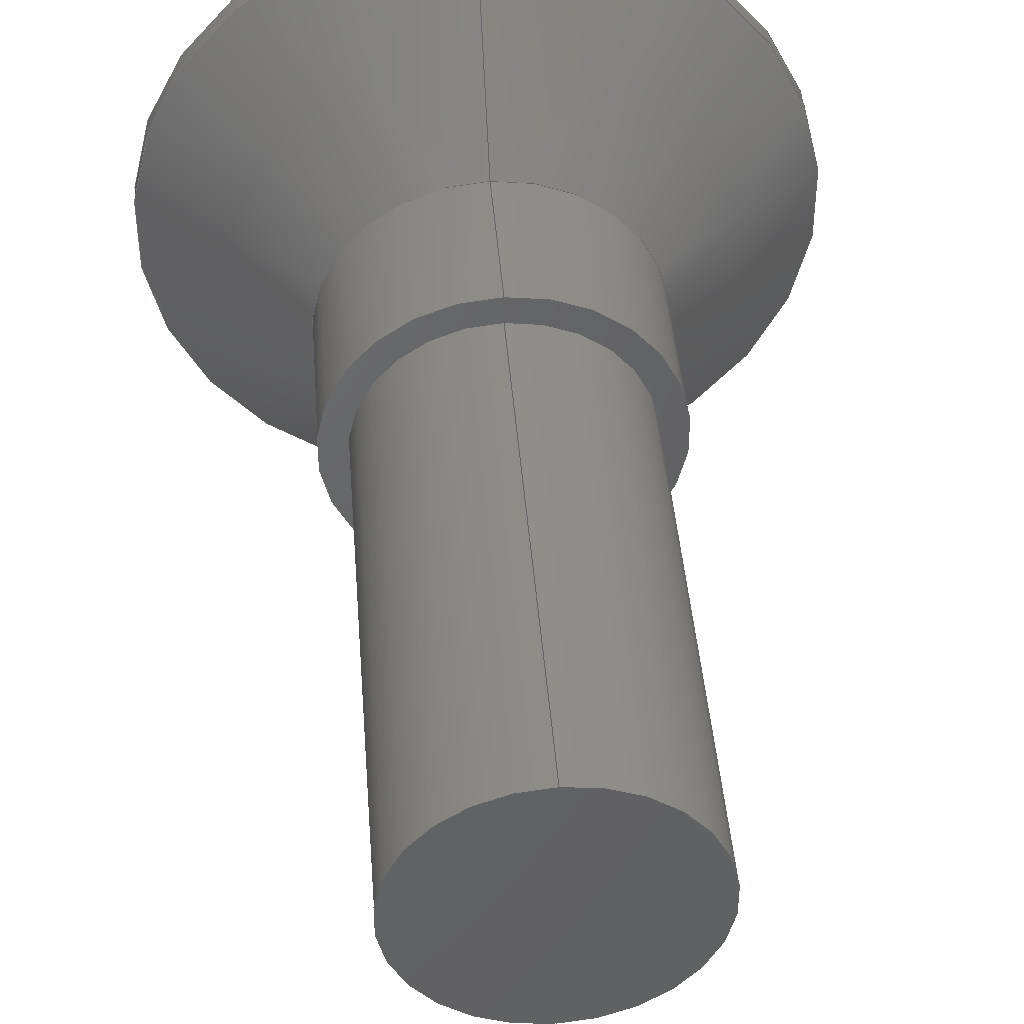
<metadata>
{"format":"step","ext":"step","renderer":"f3d","projection":"perspective","resolution":1024,"background":"white","views":[{"elev":42.8,"azim":-4.4,"up":"+Y"}]}
</metadata>
<code>
ISO-10303-21;
DATA;
#1=DIRECTION('',(1,0,0));
#2=VECTOR('',#1,1.155);
#3=CARTESIAN_POINT('',(-0.5774,1,0));
#4=LINE('',#3,#2);
#5=DIRECTION('',(0.5,-0.866,0));
#6=VECTOR('',#5,1.155);
#7=CARTESIAN_POINT('',(0.5774,1,0));
#8=LINE('',#7,#6);
#9=DIRECTION('',(-0.5,-0.866,0));
#10=VECTOR('',#9,1.155);
#11=CARTESIAN_POINT('',(1.155,0,0));
#12=LINE('',#11,#10);
#13=DIRECTION('',(-1,0,0));
#14=VECTOR('',#13,1.155);
#15=CARTESIAN_POINT('',(0.5774,-1,0));
#16=LINE('',#15,#14);
#17=DIRECTION('',(-0.5,0.866,0));
#18=VECTOR('',#17,1.155);
#19=CARTESIAN_POINT('',(-0.5774,-1,0));
#20=LINE('',#19,#18);
#21=DIRECTION('',(0.5,0.866,0));
#22=VECTOR('',#21,1.155);
#23=CARTESIAN_POINT('',(-1.155,0,0));
#24=LINE('',#23,#22);
#25=CARTESIAN_POINT('',(0,0,0));
#26=DIRECTION('',(0,0,-1));
#27=DIRECTION('',(0,1,0));
#28=AXIS2_PLACEMENT_3D('',#25,#26,#27);
#29=DIRECTION('',(0,0,1));
#30=VECTOR('',#29,0.2);
#31=CARTESIAN_POINT('',(0,3,0));
#32=LINE('',#31,#30);
#33=DIRECTION('',(0,0,1));
#34=VECTOR('',#33,0.2);
#35=CARTESIAN_POINT('',(0,-3,0));
#36=LINE('',#35,#34);
#37=CARTESIAN_POINT('',(0,0,0));
#38=DIRECTION('',(0,0,1));
#39=DIRECTION('',(0,1,0));
#40=AXIS2_PLACEMENT_3D('',#37,#38,#39);
#41=DIRECTION('',(0,-0.7071,0.7071));
#42=VECTOR('',#41,2.121);
#43=CARTESIAN_POINT('',(0,3,0.2));
#44=LINE('',#43,#42);
#45=DIRECTION('',(0,0.7071,0.7071));
#46=VECTOR('',#45,2.121);
#47=CARTESIAN_POINT('',(0,-3,0.2));
#48=LINE('',#47,#46);
#49=CARTESIAN_POINT('',(0,0,0.2));
#50=DIRECTION('',(0,0,1));
#51=DIRECTION('',(0,1,0));
#52=AXIS2_PLACEMENT_3D('',#49,#50,#51);
#53=CARTESIAN_POINT('',(0,0,0.2));
#54=DIRECTION('',(0,0,-1));
#55=DIRECTION('',(0,1,0));
#56=AXIS2_PLACEMENT_3D('',#53,#54,#55);
#57=CARTESIAN_POINT('',(0,0,1.7));
#58=DIRECTION('',(0,0,-1));
#59=DIRECTION('',(0,1,0));
#60=AXIS2_PLACEMENT_3D('',#57,#58,#59);
#61=DIRECTION('',(0,0,1));
#62=VECTOR('',#61,1.5);
#63=CARTESIAN_POINT('',(0,1.5,1.7));
#64=LINE('',#63,#62);
#65=DIRECTION('',(0,0,1));
#66=VECTOR('',#65,1.5);
#67=CARTESIAN_POINT('',(0,-1.5,1.7));
#68=LINE('',#67,#66);
#69=CARTESIAN_POINT('',(0,0,1.7));
#70=DIRECTION('',(0,0,1));
#71=DIRECTION('',(0,1,0));
#72=AXIS2_PLACEMENT_3D('',#69,#70,#71);
#73=CARTESIAN_POINT('',(0,0,3.2));
#74=DIRECTION('',(0,0,1));
#75=DIRECTION('',(0,1,0));
#76=AXIS2_PLACEMENT_3D('',#73,#74,#75);
#77=CARTESIAN_POINT('',(0,0,3.2));
#78=DIRECTION('',(0,0,-1));
#79=DIRECTION('',(0,1,0));
#80=AXIS2_PLACEMENT_3D('',#77,#78,#79);
#81=CARTESIAN_POINT('',(0,0,3.2));
#82=DIRECTION('',(0,0,-1));
#83=DIRECTION('',(0,1,0));
#84=AXIS2_PLACEMENT_3D('',#81,#82,#83);
#85=DIRECTION('',(0,0,1));
#86=VECTOR('',#85,4.8);
#87=CARTESIAN_POINT('',(0,1.25,3.2));
#88=LINE('',#87,#86);
#89=DIRECTION('',(0,0,1));
#90=VECTOR('',#89,4.8);
#91=CARTESIAN_POINT('',(0,-1.25,3.2));
#92=LINE('',#91,#90);
#93=CARTESIAN_POINT('',(0,0,3.2));
#94=DIRECTION('',(0,0,1));
#95=DIRECTION('',(0,1,0));
#96=AXIS2_PLACEMENT_3D('',#93,#94,#95);
#97=CARTESIAN_POINT('',(0,0,8));
#98=DIRECTION('',(0,0,1));
#99=DIRECTION('',(0,1,0));
#100=AXIS2_PLACEMENT_3D('',#97,#98,#99);
#101=CARTESIAN_POINT('',(0,0,8));
#102=DIRECTION('',(0,0,-1));
#103=DIRECTION('',(0,1,0));
#104=AXIS2_PLACEMENT_3D('',#101,#102,#103);
#105=DIRECTION('',(0,0,1));
#106=VECTOR('',#105,1.2);
#107=CARTESIAN_POINT('',(-0.5774,1,0));
#108=LINE('',#107,#106);
#109=DIRECTION('',(0,0,1));
#110=VECTOR('',#109,1.2);
#111=CARTESIAN_POINT('',(-1.155,0,0));
#112=LINE('',#111,#110);
#113=DIRECTION('',(0,0,1));
#114=VECTOR('',#113,1.2);
#115=CARTESIAN_POINT('',(-0.5774,-1,0));
#116=LINE('',#115,#114);
#117=DIRECTION('',(0,0,1));
#118=VECTOR('',#117,1.2);
#119=CARTESIAN_POINT('',(0.5774,-1,0));
#120=LINE('',#119,#118);
#121=DIRECTION('',(0,0,1));
#122=VECTOR('',#121,1.2);
#123=CARTESIAN_POINT('',(1.155,0,0));
#124=LINE('',#123,#122);
#125=DIRECTION('',(0,0,1));
#126=VECTOR('',#125,1.2);
#127=CARTESIAN_POINT('',(0.5774,1,0));
#128=LINE('',#127,#126);
#129=DIRECTION('',(1,0,0));
#130=VECTOR('',#129,1.155);
#131=CARTESIAN_POINT('',(-0.5774,1,1.2));
#132=LINE('',#131,#130);
#133=DIRECTION('',(0.5,0.866,0));
#134=VECTOR('',#133,1.155);
#135=CARTESIAN_POINT('',(-1.155,0,1.2));
#136=LINE('',#135,#134);
#137=DIRECTION('',(-0.5,0.866,0));
#138=VECTOR('',#137,1.155);
#139=CARTESIAN_POINT('',(-0.5774,-1,1.2));
#140=LINE('',#139,#138);
#141=DIRECTION('',(-1,0,0));
#142=VECTOR('',#141,1.155);
#143=CARTESIAN_POINT('',(0.5774,-1,1.2));
#144=LINE('',#143,#142);
#145=DIRECTION('',(-0.5,-0.866,0));
#146=VECTOR('',#145,1.155);
#147=CARTESIAN_POINT('',(1.155,0,1.2));
#148=LINE('',#147,#146);
#149=DIRECTION('',(0.5,-0.866,0));
#150=VECTOR('',#149,1.155);
#151=CARTESIAN_POINT('',(0.5774,1,1.2));
#152=LINE('',#151,#150);
#153=CARTESIAN_POINT('',(0,3,0));
#154=CARTESIAN_POINT('',(0,3,0.2));
#155=VERTEX_POINT('',#153);
#156=VERTEX_POINT('',#154);
#157=CARTESIAN_POINT('',(0,1.5,1.7));
#158=VERTEX_POINT('',#157);
#159=CARTESIAN_POINT('',(0,1.5,3.2));
#160=VERTEX_POINT('',#159);
#161=CARTESIAN_POINT('',(0,1.25,3.2));
#162=CARTESIAN_POINT('',(0,1.25,8));
#163=VERTEX_POINT('',#161);
#164=VERTEX_POINT('',#162);
#165=CARTESIAN_POINT('',(0,-3,0));
#166=CARTESIAN_POINT('',(0,-3,0.2));
#167=VERTEX_POINT('',#165);
#168=VERTEX_POINT('',#166);
#169=CARTESIAN_POINT('',(0,-1.5,1.7));
#170=VERTEX_POINT('',#169);
#171=CARTESIAN_POINT('',(0,-1.5,3.2));
#172=VERTEX_POINT('',#171);
#173=CARTESIAN_POINT('',(0,-1.25,3.2));
#174=CARTESIAN_POINT('',(0,-1.25,8));
#175=VERTEX_POINT('',#173);
#176=VERTEX_POINT('',#174);
#177=CARTESIAN_POINT('',(-0.5774,1,1.2));
#178=CARTESIAN_POINT('',(0.5774,1,1.2));
#179=VERTEX_POINT('',#177);
#180=VERTEX_POINT('',#178);
#181=CARTESIAN_POINT('',(1.155,0,1.2));
#182=VERTEX_POINT('',#181);
#183=CARTESIAN_POINT('',(0.5774,-1,1.2));
#184=VERTEX_POINT('',#183);
#185=CARTESIAN_POINT('',(-0.5774,-1,1.2));
#186=VERTEX_POINT('',#185);
#187=CARTESIAN_POINT('',(-1.155,0,1.2));
#188=VERTEX_POINT('',#187);
#189=CARTESIAN_POINT('',(-0.5774,1,0));
#190=CARTESIAN_POINT('',(0.5774,1,0));
#191=VERTEX_POINT('',#189);
#192=VERTEX_POINT('',#190);
#193=CARTESIAN_POINT('',(1.155,0,0));
#194=VERTEX_POINT('',#193);
#195=CARTESIAN_POINT('',(0.5774,-1,0));
#196=VERTEX_POINT('',#195);
#197=CARTESIAN_POINT('',(-0.5774,-1,0));
#198=VERTEX_POINT('',#197);
#199=CARTESIAN_POINT('',(-1.155,0,0));
#200=VERTEX_POINT('',#199);
#201=CARTESIAN_POINT('',(0,0,0));
#202=DIRECTION('',(0,0,-1));
#203=DIRECTION('',(0,-1,0));
#204=AXIS2_PLACEMENT_3D('',#201,#202,#203);
#205=PLANE('',#204);
#206=ORIENTED_EDGE('',*,*,#479,.F.);
#207=ORIENTED_EDGE('',*,*,#480,.T.);
#208=EDGE_LOOP('',(#206,#207));
#209=FACE_OUTER_BOUND('',#208,.F.);
#210=ORIENTED_EDGE('',*,*,#481,.T.);
#211=ORIENTED_EDGE('',*,*,#482,.T.);
#212=ORIENTED_EDGE('',*,*,#483,.T.);
#213=ORIENTED_EDGE('',*,*,#484,.T.);
#214=ORIENTED_EDGE('',*,*,#485,.T.);
#215=ORIENTED_EDGE('',*,*,#486,.T.);
#216=EDGE_LOOP('',(#210,#211,#212,#213,#214,#215));
#217=FACE_BOUND('',#216,.F.);
#218=ADVANCED_FACE('',(#209,#217),#205,.T.);
#219=CARTESIAN_POINT('',(0,0,8.4));
#220=DIRECTION('',(0,0,-1));
#221=DIRECTION('',(0,-1,0));
#222=AXIS2_PLACEMENT_3D('',#219,#220,#221);
#223=CYLINDRICAL_SURFACE('',#222,3);
#224=ORIENTED_EDGE('',*,*,#487,.F.);
#225=ORIENTED_EDGE('',*,*,#479,.T.);
#226=ORIENTED_EDGE('',*,*,#488,.T.);
#227=ORIENTED_EDGE('',*,*,#489,.F.);
#228=EDGE_LOOP('',(#224,#225,#226,#227));
#229=FACE_OUTER_BOUND('',#228,.F.);
#230=ADVANCED_FACE('',(#229),#223,.T.);
#231=CARTESIAN_POINT('',(0,0,8.4));
#232=DIRECTION('',(0,0,-1));
#233=DIRECTION('',(0,-1,0));
#234=AXIS2_PLACEMENT_3D('',#231,#232,#233);
#235=CYLINDRICAL_SURFACE('',#234,3);
#236=ORIENTED_EDGE('',*,*,#487,.T.);
#237=ORIENTED_EDGE('',*,*,#490,.T.);
#238=ORIENTED_EDGE('',*,*,#488,.F.);
#239=ORIENTED_EDGE('',*,*,#480,.F.);
#240=EDGE_LOOP('',(#236,#237,#238,#239));
#241=FACE_OUTER_BOUND('',#240,.F.);
#242=ADVANCED_FACE('',(#241),#235,.T.);
#243=CARTESIAN_POINT('',(0,0,0.95));
#244=DIRECTION('',(0,0,-1));
#245=DIRECTION('',(0,-1,0));
#246=AXIS2_PLACEMENT_3D('',#243,#244,#245);
#247=CONICAL_SURFACE('',#246,2.25,45);
#248=ORIENTED_EDGE('',*,*,#491,.T.);
#249=ORIENTED_EDGE('',*,*,#492,.T.);
#250=ORIENTED_EDGE('',*,*,#493,.F.);
#251=ORIENTED_EDGE('',*,*,#490,.F.);
#252=EDGE_LOOP('',(#248,#249,#250,#251));
#253=FACE_OUTER_BOUND('',#252,.F.);
#254=ADVANCED_FACE('',(#253),#247,.T.);
#255=CARTESIAN_POINT('',(0,0,0.95));
#256=DIRECTION('',(0,0,-1));
#257=DIRECTION('',(0,-1,0));
#258=AXIS2_PLACEMENT_3D('',#255,#256,#257);
#259=CONICAL_SURFACE('',#258,2.25,45);
#260=ORIENTED_EDGE('',*,*,#491,.F.);
#261=ORIENTED_EDGE('',*,*,#489,.T.);
#262=ORIENTED_EDGE('',*,*,#493,.T.);
#263=ORIENTED_EDGE('',*,*,#494,.F.);
#264=EDGE_LOOP('',(#260,#261,#262,#263));
#265=FACE_OUTER_BOUND('',#264,.F.);
#266=ADVANCED_FACE('',(#265),#259,.T.);
#267=CARTESIAN_POINT('',(0,0,8.4));
#268=DIRECTION('',(0,0,-1));
#269=DIRECTION('',(0,-1,0));
#270=AXIS2_PLACEMENT_3D('',#267,#268,#269);
#271=CYLINDRICAL_SURFACE('',#270,1.5);
#272=ORIENTED_EDGE('',*,*,#495,.F.);
#273=ORIENTED_EDGE('',*,*,#494,.T.);
#274=ORIENTED_EDGE('',*,*,#496,.T.);
#275=ORIENTED_EDGE('',*,*,#497,.F.);
#276=EDGE_LOOP('',(#272,#273,#274,#275));
#277=FACE_OUTER_BOUND('',#276,.F.);
#278=ADVANCED_FACE('',(#277),#271,.T.);
#279=CARTESIAN_POINT('',(0,0,8.4));
#280=DIRECTION('',(0,0,-1));
#281=DIRECTION('',(0,-1,0));
#282=AXIS2_PLACEMENT_3D('',#279,#280,#281);
#283=CYLINDRICAL_SURFACE('',#282,1.5);
#284=ORIENTED_EDGE('',*,*,#495,.T.);
#285=ORIENTED_EDGE('',*,*,#498,.T.);
#286=ORIENTED_EDGE('',*,*,#496,.F.);
#287=ORIENTED_EDGE('',*,*,#492,.F.);
#288=EDGE_LOOP('',(#284,#285,#286,#287));
#289=FACE_OUTER_BOUND('',#288,.F.);
#290=ADVANCED_FACE('',(#289),#283,.T.);
#291=CARTESIAN_POINT('',(0,0,3.2));
#292=DIRECTION('',(0,0,-1));
#293=DIRECTION('',(0,-1,0));
#294=AXIS2_PLACEMENT_3D('',#291,#292,#293);
#295=PLANE('',#294);
#296=ORIENTED_EDGE('',*,*,#498,.F.);
#297=ORIENTED_EDGE('',*,*,#497,.T.);
#298=EDGE_LOOP('',(#296,#297));
#299=FACE_OUTER_BOUND('',#298,.F.);
#300=ORIENTED_EDGE('',*,*,#499,.F.);
#301=ORIENTED_EDGE('',*,*,#500,.T.);
#302=EDGE_LOOP('',(#300,#301));
#303=FACE_BOUND('',#302,.F.);
#304=ADVANCED_FACE('',(#299,#303),#295,.F.);
#305=CARTESIAN_POINT('',(0,0,8.4));
#306=DIRECTION('',(0,0,-1));
#307=DIRECTION('',(0,-1,0));
#308=AXIS2_PLACEMENT_3D('',#305,#306,#307);
#309=CYLINDRICAL_SURFACE('',#308,1.25);
#310=ORIENTED_EDGE('',*,*,#501,.F.);
#311=ORIENTED_EDGE('',*,*,#499,.T.);
#312=ORIENTED_EDGE('',*,*,#502,.T.);
#313=ORIENTED_EDGE('',*,*,#503,.F.);
#314=EDGE_LOOP('',(#310,#311,#312,#313));
#315=FACE_OUTER_BOUND('',#314,.F.);
#316=ADVANCED_FACE('',(#315),#309,.T.);
#317=CARTESIAN_POINT('',(0,0,8.4));
#318=DIRECTION('',(0,0,-1));
#319=DIRECTION('',(0,-1,0));
#320=AXIS2_PLACEMENT_3D('',#317,#318,#319);
#321=CYLINDRICAL_SURFACE('',#320,1.25);
#322=ORIENTED_EDGE('',*,*,#501,.T.);
#323=ORIENTED_EDGE('',*,*,#504,.T.);
#324=ORIENTED_EDGE('',*,*,#502,.F.);
#325=ORIENTED_EDGE('',*,*,#500,.F.);
#326=EDGE_LOOP('',(#322,#323,#324,#325));
#327=FACE_OUTER_BOUND('',#326,.F.);
#328=ADVANCED_FACE('',(#327),#321,.T.);
#329=CARTESIAN_POINT('',(0,0,8));
#330=DIRECTION('',(0,0,-1));
#331=DIRECTION('',(0,-1,0));
#332=AXIS2_PLACEMENT_3D('',#329,#330,#331);
#333=PLANE('',#332);
#334=ORIENTED_EDGE('',*,*,#504,.F.);
#335=ORIENTED_EDGE('',*,*,#503,.T.);
#336=EDGE_LOOP('',(#334,#335));
#337=FACE_OUTER_BOUND('',#336,.F.);
#338=ADVANCED_FACE('',(#337),#333,.F.);
#339=CARTESIAN_POINT('',(-0.5774,1,0));
#340=DIRECTION('',(0,1,0));
#341=DIRECTION('',(1,0,0));
#342=AXIS2_PLACEMENT_3D('',#339,#340,#341);
#343=PLANE('',#342);
#344=ORIENTED_EDGE('',*,*,#481,.F.);
#345=ORIENTED_EDGE('',*,*,#505,.T.);
#346=ORIENTED_EDGE('',*,*,#506,.T.);
#347=ORIENTED_EDGE('',*,*,#507,.F.);
#348=EDGE_LOOP('',(#344,#345,#346,#347));
#349=FACE_OUTER_BOUND('',#348,.F.);
#350=ADVANCED_FACE('',(#349),#343,.F.);
#351=CARTESIAN_POINT('',(-1.155,0,0));
#352=DIRECTION('',(-0.866,0.5,0));
#353=DIRECTION('',(0.5,0.866,0));
#354=AXIS2_PLACEMENT_3D('',#351,#352,#353);
#355=PLANE('',#354);
#356=ORIENTED_EDGE('',*,*,#486,.F.);
#357=ORIENTED_EDGE('',*,*,#508,.T.);
#358=ORIENTED_EDGE('',*,*,#509,.T.);
#359=ORIENTED_EDGE('',*,*,#505,.F.);
#360=EDGE_LOOP('',(#356,#357,#358,#359));
#361=FACE_OUTER_BOUND('',#360,.F.);
#362=ADVANCED_FACE('',(#361),#355,.F.);
#363=CARTESIAN_POINT('',(-0.5774,-1,0));
#364=DIRECTION('',(-0.866,-0.5,0));
#365=DIRECTION('',(-0.5,0.866,0));
#366=AXIS2_PLACEMENT_3D('',#363,#364,#365);
#367=PLANE('',#366);
#368=ORIENTED_EDGE('',*,*,#485,.F.);
#369=ORIENTED_EDGE('',*,*,#510,.T.);
#370=ORIENTED_EDGE('',*,*,#511,.T.);
#371=ORIENTED_EDGE('',*,*,#508,.F.);
#372=EDGE_LOOP('',(#368,#369,#370,#371));
#373=FACE_OUTER_BOUND('',#372,.F.);
#374=ADVANCED_FACE('',(#373),#367,.F.);
#375=CARTESIAN_POINT('',(0.5774,-1,0));
#376=DIRECTION('',(0,-1,0));
#377=DIRECTION('',(-1,0,0));
#378=AXIS2_PLACEMENT_3D('',#375,#376,#377);
#379=PLANE('',#378);
#380=ORIENTED_EDGE('',*,*,#484,.F.);
#381=ORIENTED_EDGE('',*,*,#512,.T.);
#382=ORIENTED_EDGE('',*,*,#513,.T.);
#383=ORIENTED_EDGE('',*,*,#510,.F.);
#384=EDGE_LOOP('',(#380,#381,#382,#383));
#385=FACE_OUTER_BOUND('',#384,.F.);
#386=ADVANCED_FACE('',(#385),#379,.F.);
#387=CARTESIAN_POINT('',(1.155,0,0));
#388=DIRECTION('',(0.866,-0.5,0));
#389=DIRECTION('',(-0.5,-0.866,0));
#390=AXIS2_PLACEMENT_3D('',#387,#388,#389);
#391=PLANE('',#390);
#392=ORIENTED_EDGE('',*,*,#483,.F.);
#393=ORIENTED_EDGE('',*,*,#514,.T.);
#394=ORIENTED_EDGE('',*,*,#515,.T.);
#395=ORIENTED_EDGE('',*,*,#512,.F.);
#396=EDGE_LOOP('',(#392,#393,#394,#395));
#397=FACE_OUTER_BOUND('',#396,.F.);
#398=ADVANCED_FACE('',(#397),#391,.F.);
#399=CARTESIAN_POINT('',(0.5774,1,0));
#400=DIRECTION('',(0.866,0.5,0));
#401=DIRECTION('',(0.5,-0.866,0));
#402=AXIS2_PLACEMENT_3D('',#399,#400,#401);
#403=PLANE('',#402);
#404=ORIENTED_EDGE('',*,*,#482,.F.);
#405=ORIENTED_EDGE('',*,*,#507,.T.);
#406=ORIENTED_EDGE('',*,*,#516,.T.);
#407=ORIENTED_EDGE('',*,*,#514,.F.);
#408=EDGE_LOOP('',(#404,#405,#406,#407));
#409=FACE_OUTER_BOUND('',#408,.F.);
#410=ADVANCED_FACE('',(#409),#403,.F.);
#411=CARTESIAN_POINT('',(0,0,1.2));
#412=DIRECTION('',(0,0,-1));
#413=DIRECTION('',(0,-1,0));
#414=AXIS2_PLACEMENT_3D('',#411,#412,#413);
#415=PLANE('',#414);
#416=ORIENTED_EDGE('',*,*,#506,.F.);
#417=ORIENTED_EDGE('',*,*,#509,.F.);
#418=ORIENTED_EDGE('',*,*,#511,.F.);
#419=ORIENTED_EDGE('',*,*,#513,.F.);
#420=ORIENTED_EDGE('',*,*,#515,.F.);
#421=ORIENTED_EDGE('',*,*,#516,.F.);
#422=EDGE_LOOP('',(#416,#417,#418,#419,#420,#421));
#423=FACE_OUTER_BOUND('',#422,.F.);
#424=ADVANCED_FACE('',(#423),#415,.T.);
#425=DIMENSIONAL_EXPONENTS(0,0,0,0,0,0,0);
#426=PLANE_ANGLE_MEASURE_WITH_UNIT(PLANE_ANGLE_MEASURE(0.01745),#520);
#427=(CONVERSION_BASED_UNIT('DEGREE',#426)NAMED_UNIT(*)PLANE_ANGLE_UNIT());
#428=UNCERTAINTY_MEASURE_WITH_UNIT(LENGTH_MEASURE(0.001166),#519,
'closure',
'Maximum model space distance between geometric entities at asserted connectivities');
#429=(GEOMETRIC_REPRESENTATION_CONTEXT(3)GLOBAL_UNCERTAINTY_ASSIGNED_CONTEXT((
#428))GLOBAL_UNIT_ASSIGNED_CONTEXT((#519,#427,#521))REPRESENTATION_CONTEXT
('ID1','3'));
#430=APPLICATION_CONTEXT(
'CONFIGURATION CONTROLLED 3D DESIGNS OF MECHANICAL PARTS AND ASSEMBLIES');
#431=APPLICATION_PROTOCOL_DEFINITION('international standard',
'config_control_design',1994,#430);
#432=DESIGN_CONTEXT('',#430,'design');
#433=MECHANICAL_CONTEXT('',#430,'mechanical');
#434=PRODUCT('V3-8--_-_U5933_C','V3-8--_-_U5933_C','NOT SPECIFIED',(#433));
#435=PRODUCT_DEFINITION_FORMATION_WITH_SPECIFIED_SOURCE('1','LAST_VERSION',#434,
.MADE.);
#436=PRODUCT_CATEGORY('part','');
#437=PRODUCT_RELATED_PRODUCT_CATEGORY('detail','',(#434));
#438=PRODUCT_CATEGORY_RELATIONSHIP('','',#436,#437);
#439=SECURITY_CLASSIFICATION_LEVEL('unclassified');
#440=SECURITY_CLASSIFICATION('','',#439);
#441=CC_DESIGN_SECURITY_CLASSIFICATION(#440,(#435));
#442=APPROVAL_STATUS('approved');
#443=APPROVAL(#442,'');
#444=CC_DESIGN_APPROVAL(#443,(#440,#435,#523));
#445=CALENDAR_DATE(121,19,10);
#446=COORDINATED_UNIVERSAL_TIME_OFFSET(2,0,.AHEAD.);
#447=LOCAL_TIME(14,5,30,#446);
#448=DATE_AND_TIME(#445,#447);
#449=APPROVAL_DATE_TIME(#448,#443);
#450=DATE_TIME_ROLE('creation_date');
#451=CC_DESIGN_DATE_AND_TIME_ASSIGNMENT(#448,#450,(#523));
#452=DATE_TIME_ROLE('classification_date');
#453=CC_DESIGN_DATE_AND_TIME_ASSIGNMENT(#448,#452,(#440));
#454=PERSON('UNSPECIFIED','UNSPECIFIED',$,$,$,$);
#455=ORGANIZATION('UNSPECIFIED','UNSPECIFIED','UNSPECIFIED');
#456=PERSON_AND_ORGANIZATION(#454,#455);
#457=APPROVAL_ROLE('approver');
#458=APPROVAL_PERSON_ORGANIZATION(#456,#443,#457);
#459=PERSON_AND_ORGANIZATION_ROLE('creator');
#460=CC_DESIGN_PERSON_AND_ORGANIZATION_ASSIGNMENT(#456,#459,(#435,#523));
#461=PERSON_AND_ORGANIZATION_ROLE('design_supplier');
#462=CC_DESIGN_PERSON_AND_ORGANIZATION_ASSIGNMENT(#456,#461,(#435));
#463=PERSON_AND_ORGANIZATION_ROLE('classification_officer');
#464=CC_DESIGN_PERSON_AND_ORGANIZATION_ASSIGNMENT(#456,#463,(#440));
#465=PERSON_AND_ORGANIZATION_ROLE('design_owner');
#466=CC_DESIGN_PERSON_AND_ORGANIZATION_ASSIGNMENT(#456,#465,(#434));
#467=CIRCLE('',#28,3);
#468=CIRCLE('',#40,3);
#469=CIRCLE('',#52,3);
#470=CIRCLE('',#56,3);
#471=CIRCLE('',#60,1.5);
#472=CIRCLE('',#72,1.5);
#473=CIRCLE('',#76,1.5);
#474=CIRCLE('',#80,1.5);
#475=CIRCLE('',#84,1.25);
#476=CIRCLE('',#96,1.25);
#477=CIRCLE('',#100,1.25);
#478=CIRCLE('',#104,1.25);
#479=EDGE_CURVE('',#155,#167,#467,.T.);
#480=EDGE_CURVE('',#155,#167,#468,.T.);
#481=EDGE_CURVE('',#191,#192,#4,.T.);
#482=EDGE_CURVE('',#192,#194,#8,.T.);
#483=EDGE_CURVE('',#194,#196,#12,.T.);
#484=EDGE_CURVE('',#196,#198,#16,.T.);
#485=EDGE_CURVE('',#198,#200,#20,.T.);
#486=EDGE_CURVE('',#200,#191,#24,.T.);
#487=EDGE_CURVE('',#155,#156,#32,.T.);
#488=EDGE_CURVE('',#167,#168,#36,.T.);
#489=EDGE_CURVE('',#156,#168,#470,.T.);
#490=EDGE_CURVE('',#156,#168,#469,.T.);
#491=EDGE_CURVE('',#156,#158,#44,.T.);
#492=EDGE_CURVE('',#158,#170,#472,.T.);
#493=EDGE_CURVE('',#168,#170,#48,.T.);
#494=EDGE_CURVE('',#158,#170,#471,.T.);
#495=EDGE_CURVE('',#158,#160,#64,.T.);
#496=EDGE_CURVE('',#170,#172,#68,.T.);
#497=EDGE_CURVE('',#160,#172,#474,.T.);
#498=EDGE_CURVE('',#160,#172,#473,.T.);
#499=EDGE_CURVE('',#163,#175,#475,.T.);
#500=EDGE_CURVE('',#163,#175,#476,.T.);
#501=EDGE_CURVE('',#163,#164,#88,.T.);
#502=EDGE_CURVE('',#175,#176,#92,.T.);
#503=EDGE_CURVE('',#164,#176,#478,.T.);
#504=EDGE_CURVE('',#164,#176,#477,.T.);
#505=EDGE_CURVE('',#191,#179,#108,.T.);
#506=EDGE_CURVE('',#179,#180,#132,.T.);
#507=EDGE_CURVE('',#192,#180,#128,.T.);
#508=EDGE_CURVE('',#200,#188,#112,.T.);
#509=EDGE_CURVE('',#188,#179,#136,.T.);
#510=EDGE_CURVE('',#198,#186,#116,.T.);
#511=EDGE_CURVE('',#186,#188,#140,.T.);
#512=EDGE_CURVE('',#196,#184,#120,.T.);
#513=EDGE_CURVE('',#184,#186,#144,.T.);
#514=EDGE_CURVE('',#194,#182,#124,.T.);
#515=EDGE_CURVE('',#182,#184,#148,.T.);
#516=EDGE_CURVE('',#180,#182,#152,.T.);
#517=CLOSED_SHELL('',(#218,#230,#242,#254,#266,#278,#290,#304,#316,#328,#338,
#350,#362,#374,#386,#398,#410,#424));
#518=MANIFOLD_SOLID_BREP('',#517);
#519=(LENGTH_UNIT()NAMED_UNIT(*)SI_UNIT(.MILLI.,.METRE.));
#520=(NAMED_UNIT(*)PLANE_ANGLE_UNIT()SI_UNIT($,.RADIAN.));
#521=(NAMED_UNIT(*)SI_UNIT($,.STERADIAN.)SOLID_ANGLE_UNIT());
#522=ADVANCED_BREP_SHAPE_REPRESENTATION('',(#518),#429);
#523=PRODUCT_DEFINITION('design','',#435,#432);
#524=PRODUCT_DEFINITION_SHAPE('','SHAPE FOR V3-8--_-_U5933_C.',#523);
#525=SHAPE_DEFINITION_REPRESENTATION(#524,#522);
ENDSEC;
END-ISO-10303-21;

</code>
